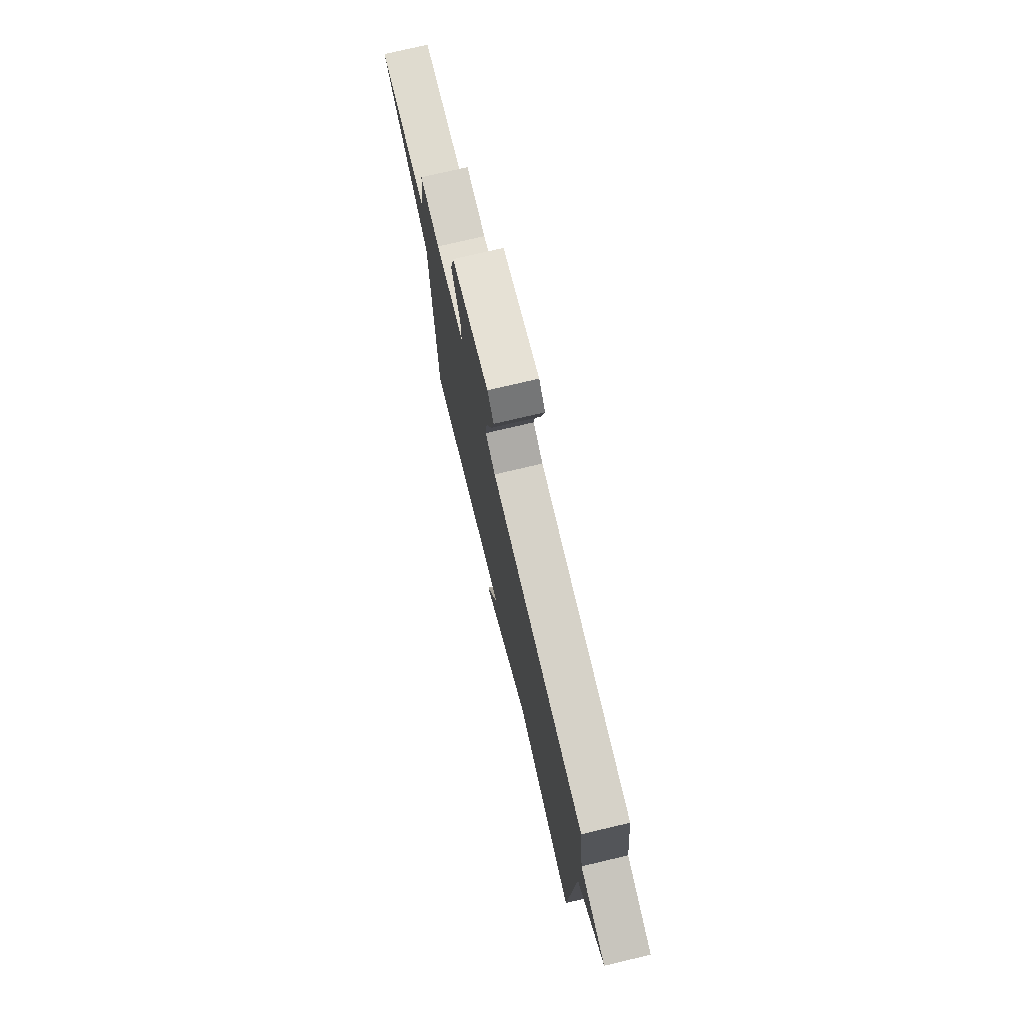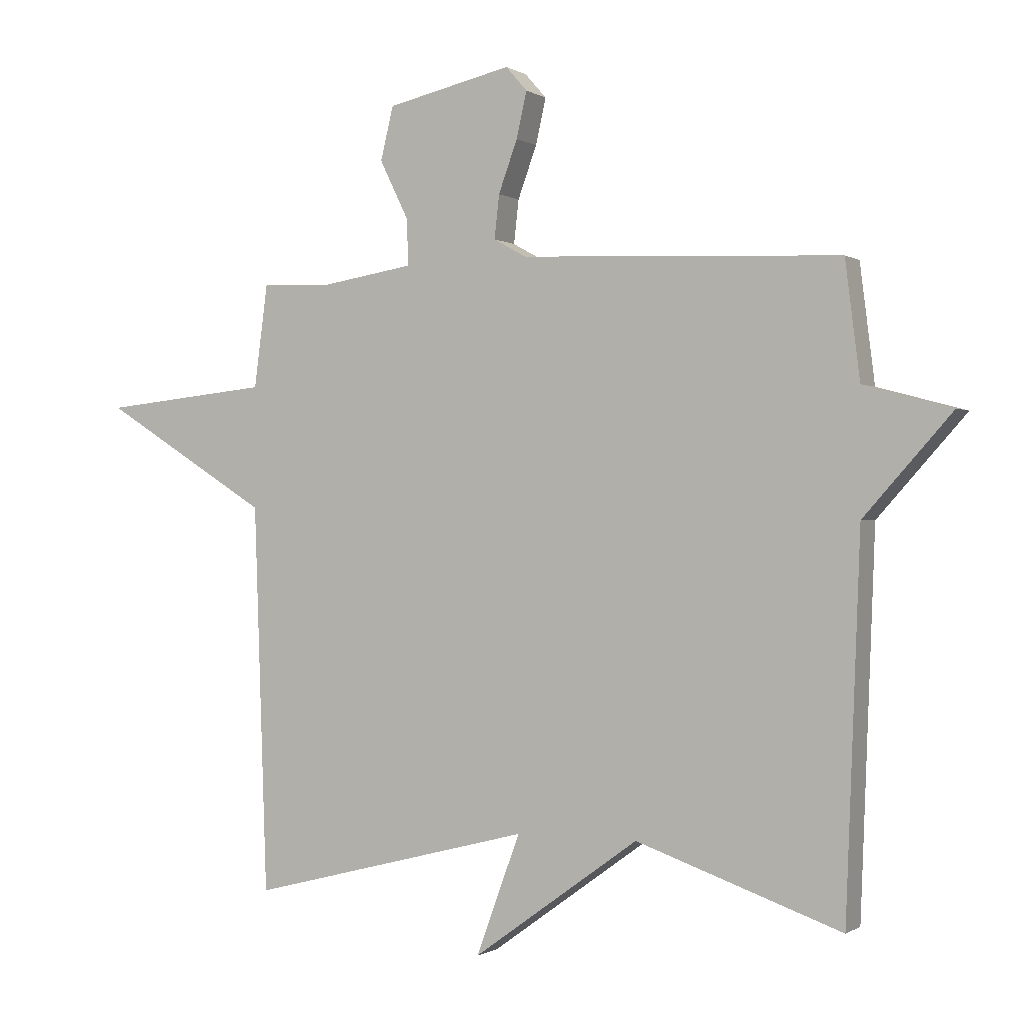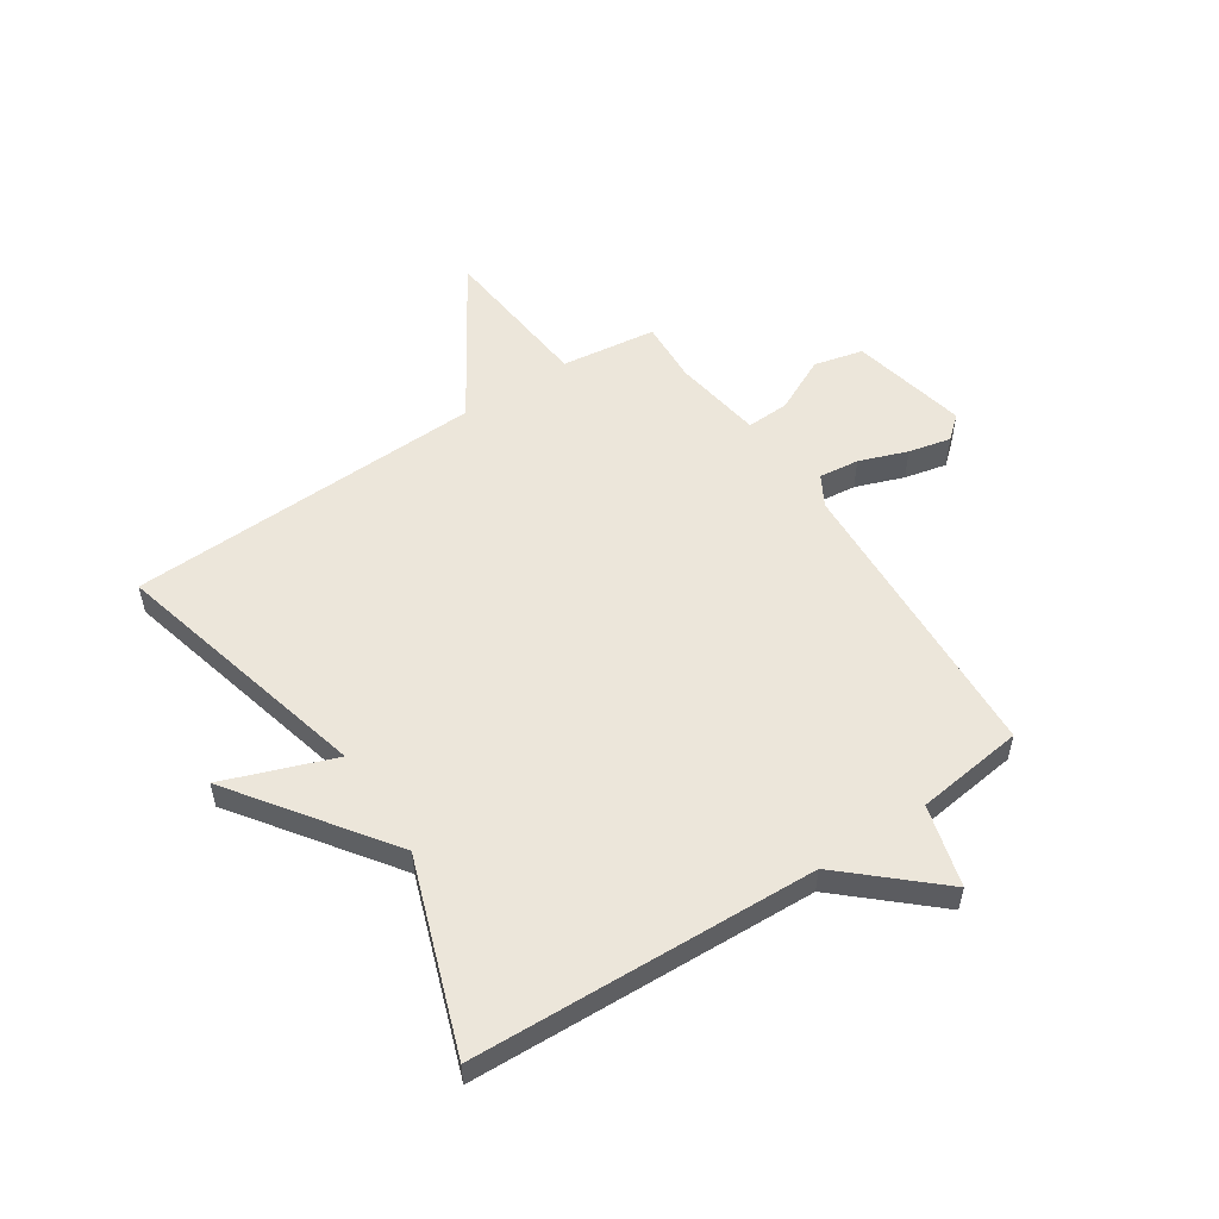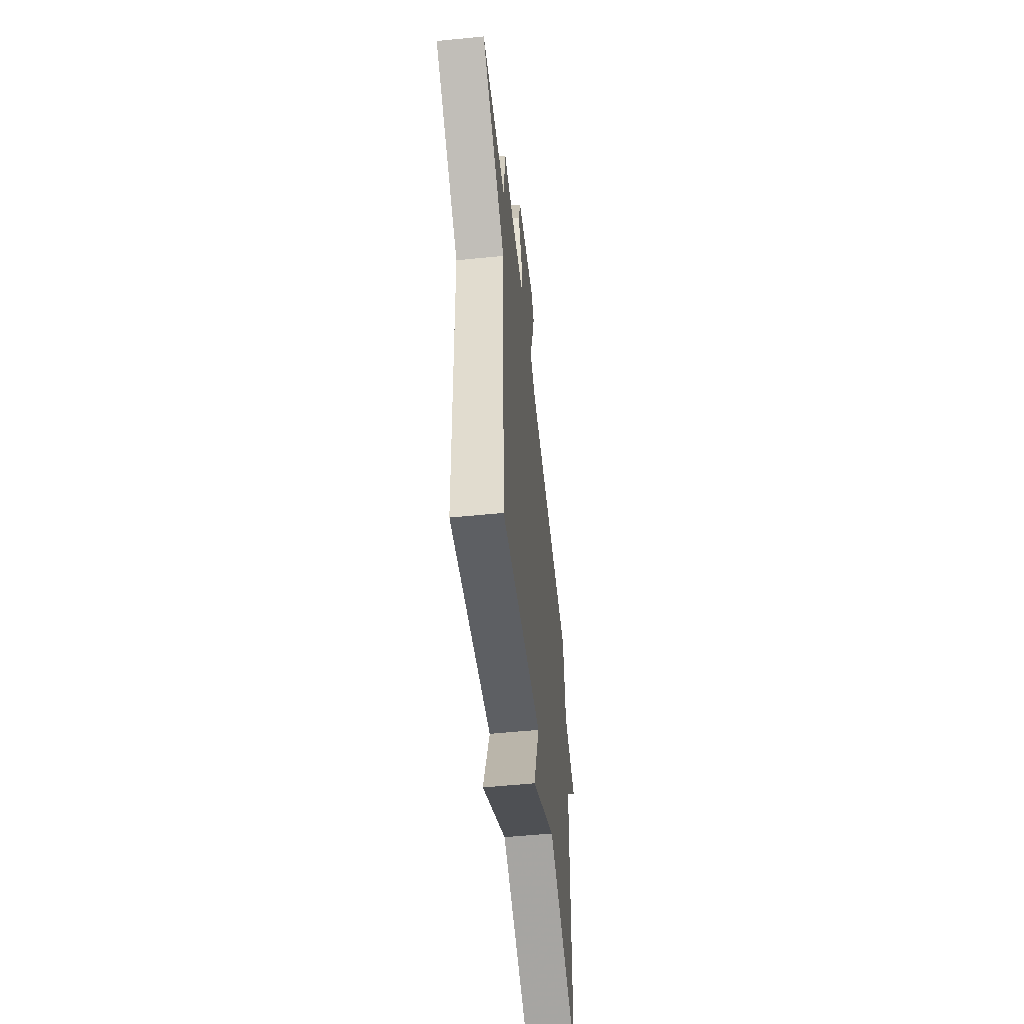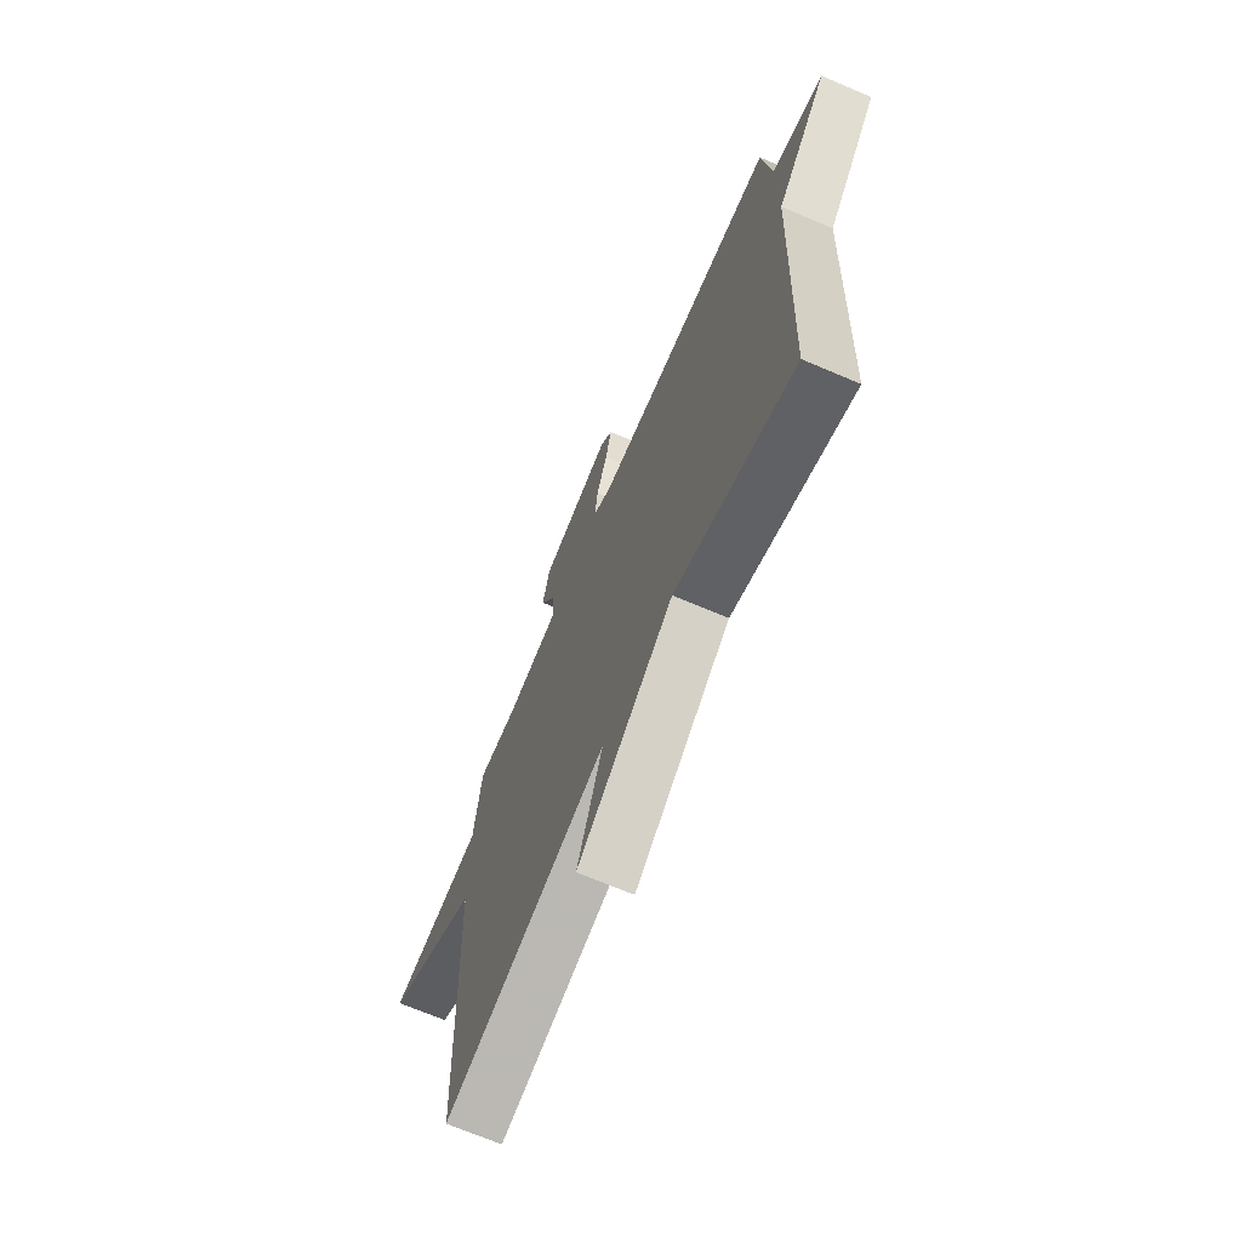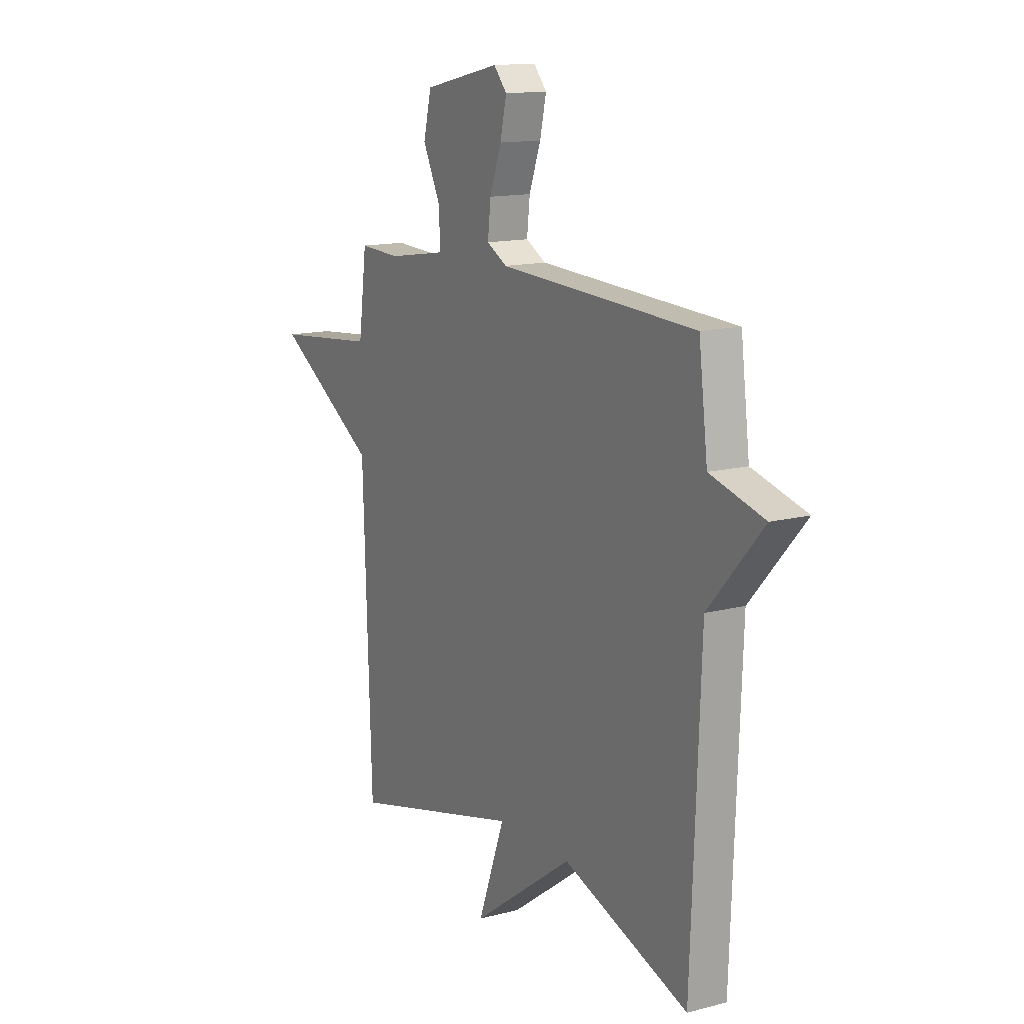
<metadata>
{"format":"obj","ext":"obj","renderer":"f3d","projection":"perspective","resolution":1024,"background":"white","views":[{"elev":75.6,"azim":-103.3,"up":"+Z"},{"elev":-0.5,"azim":-153.8,"up":"+Z"},{"elev":54.5,"azim":-123.4,"up":"+Y"},{"elev":-54.9,"azim":96.0,"up":"+Z"},{"elev":-69.1,"azim":-113.1,"up":"+Z"},{"elev":13.8,"azim":-120.2,"up":"+Z"}]}
</metadata>
<code>
v 0.5 0.07 0.5
v 0.522 0.07 0.332
v 0.797 0.07 0.304
v 0.522 0.07 0.132
v 0.5 0.07 -0.5
v 0.036 0.07 -0.382
v 0.108 0.07 -0.578
v -0.164 0.07 -0.382
v -0.5 0.07 -0.5
v -0.524 0.07 0.109
v -0.668 0.07 0.27
v -0.524 0.07 0.309
v -0.5 0.07 0.5
v 0.024 0.07 0.524
v 0.078 0.07 0.554
v 0.07 0.07 0.625
v 0.039 0.07 0.71
v 0.022 0.07 0.785
v 0.057 0.07 0.825
v 0.262 0.07 0.779
v 0.283 0.07 0.692
v 0.236 0.07 0.596
v 0.233 0.07 0.52
v 0.39 0.07 0.495
v 0.5 0 0.5
v 0.522 0 0.332
v 0.797 0 0.304
v 0.522 0 0.132
v 0.5 0 -0.5
v 0.036 0 -0.382
v 0.108 0 -0.578
v -0.164 0 -0.382
v -0.5 0 -0.5
v -0.524 0 0.109
v -0.668 0 0.27
v -0.524 0 0.309
v -0.5 0 0.5
v 0.024 0 0.524
v 0.078 0 0.554
v 0.07 0 0.625
v 0.039 0 0.71
v 0.022 0 0.785
v 0.057 0 0.825
v 0.262 0 0.779
v 0.283 0 0.692
v 0.236 0 0.596
v 0.233 0 0.52
v 0.39 0 0.495
f 20 21 22
f 19 20 22
f 18 19 22
f 17 18 22
f 16 17 22
f 15 16 22 23
f 14 15 23
f 14 23 24
f 13 14 24
f 12 13 24
f 24 1 2
f 12 24 2
f 11 12 2
f 10 11 2
f 6 7 8
f 4 5 6
f 4 6 8
f 2 3 4
f 10 2 4
f 9 10 4
f 4 8 9
f 46 45 44
f 46 44 43
f 46 43 42
f 46 42 41
f 46 41 40
f 47 46 40 39
f 47 39 38
f 48 47 38
f 48 38 37
f 48 37 36
f 26 25 48
f 26 48 36
f 26 36 35
f 26 35 34
f 32 31 30
f 30 29 28
f 32 30 28
f 28 27 26
f 28 26 34
f 28 34 33
f 33 32 28
f 1 25 26 2
f 2 26 27 3
f 3 27 28 4
f 4 28 29 5
f 5 29 30 6
f 6 30 31 7
f 7 31 32 8
f 8 32 33 9
f 9 33 34 10
f 10 34 35 11
f 11 35 36 12
f 12 36 37 13
f 13 37 38 14
f 14 38 39 15
f 15 39 40 16
f 16 40 41 17
f 17 41 42 18
f 18 42 43 19
f 19 43 44 20
f 20 44 45 21
f 21 45 46 22
f 22 46 47 23
f 23 47 48 24
f 24 48 25 1

</code>
